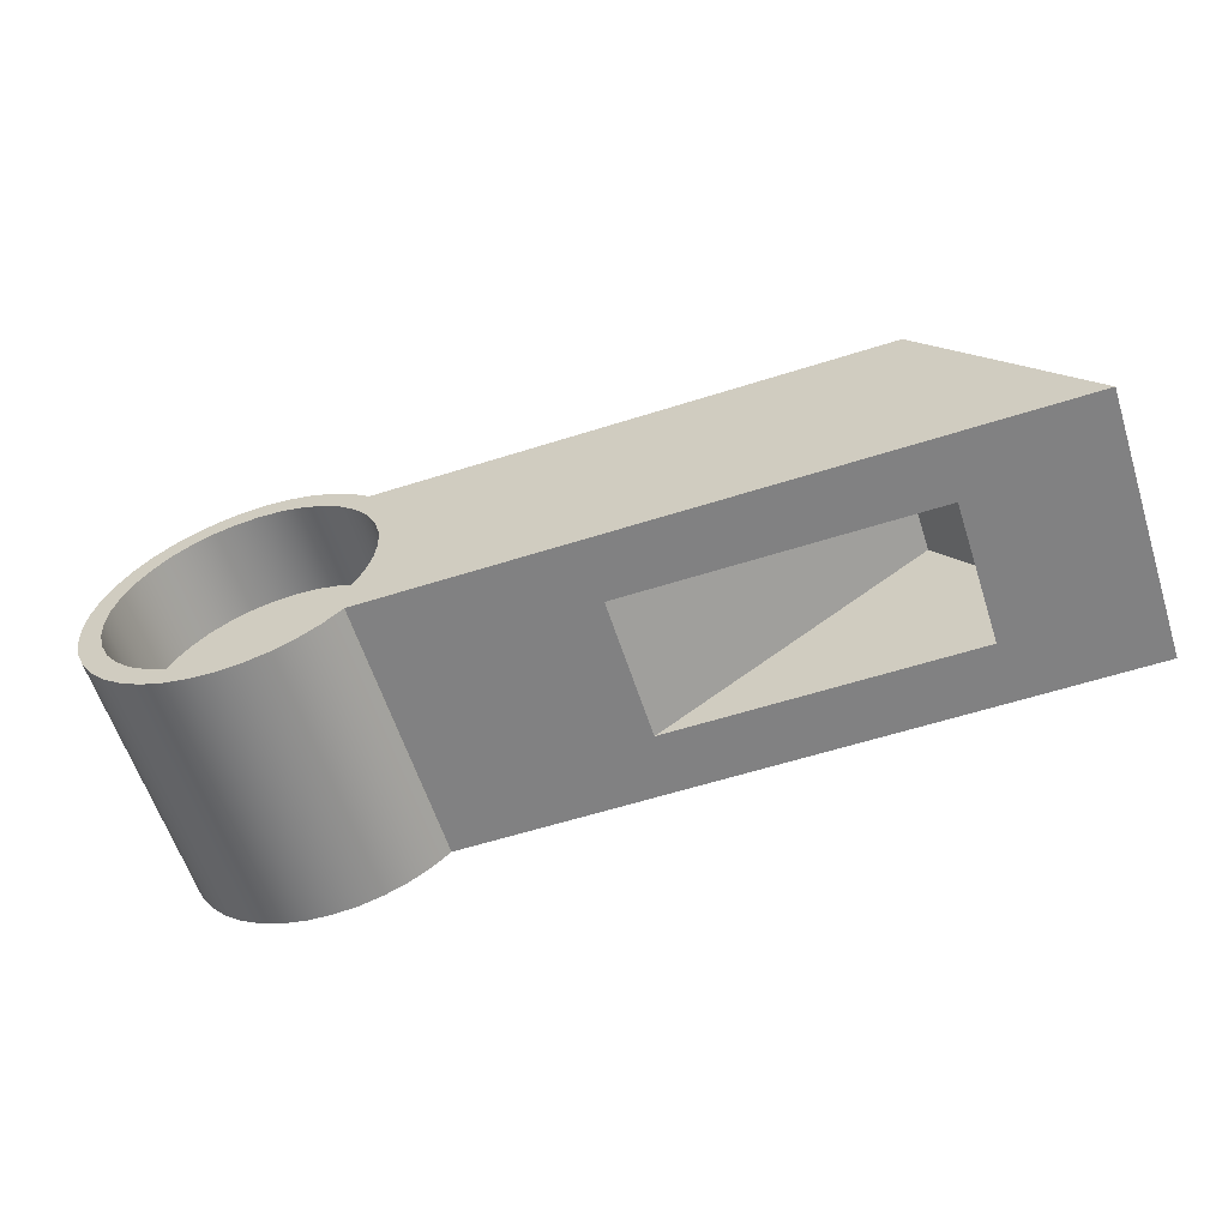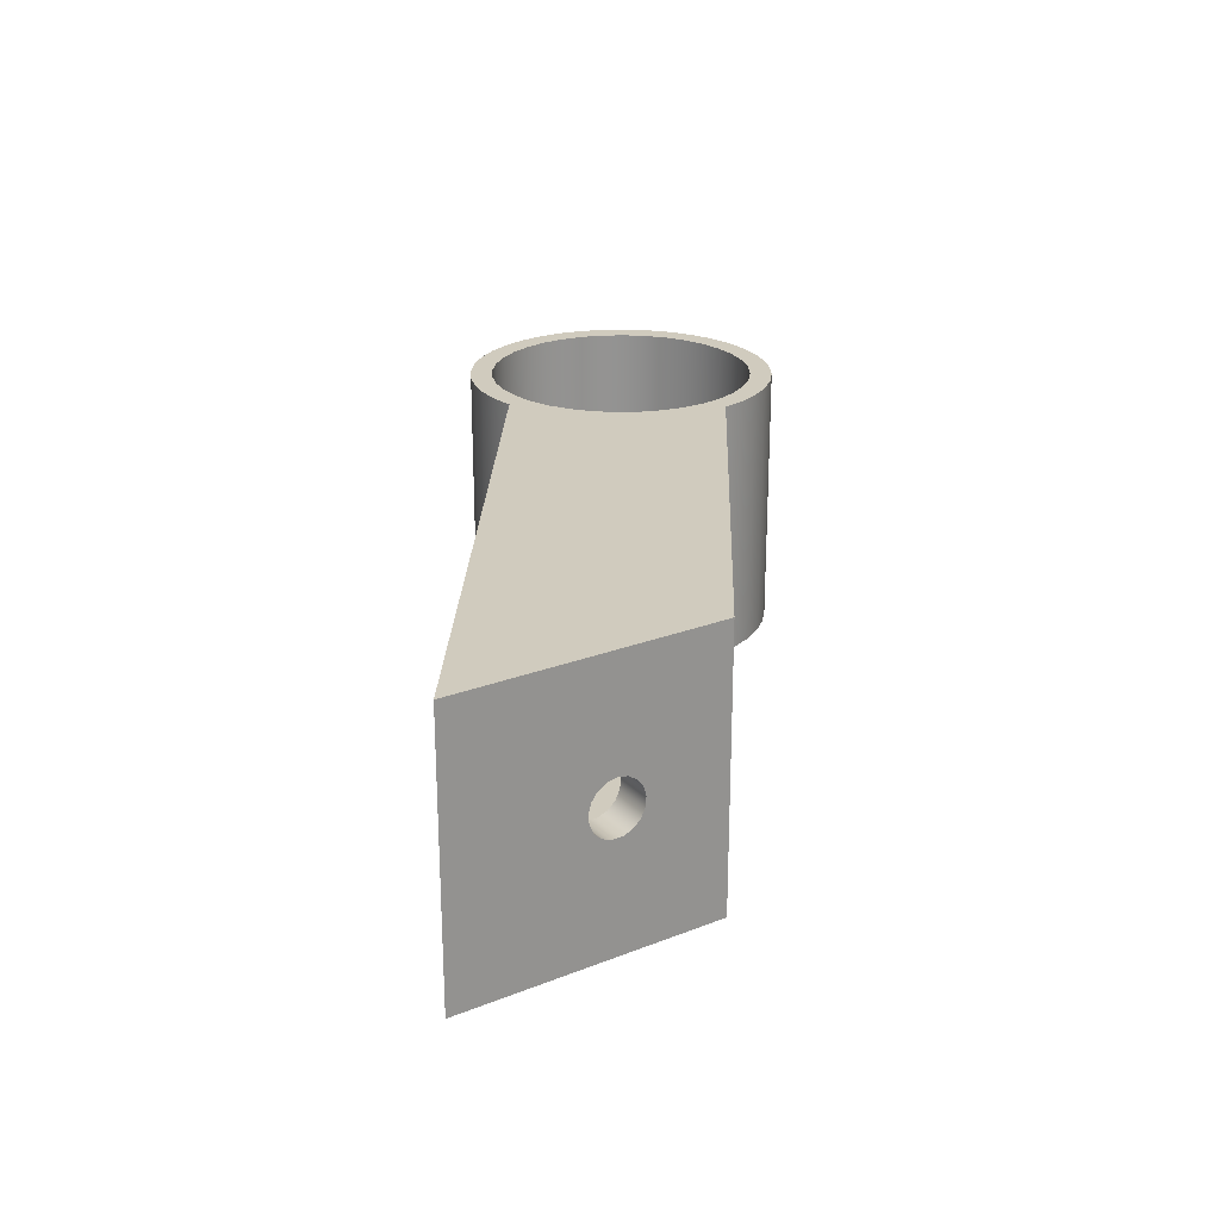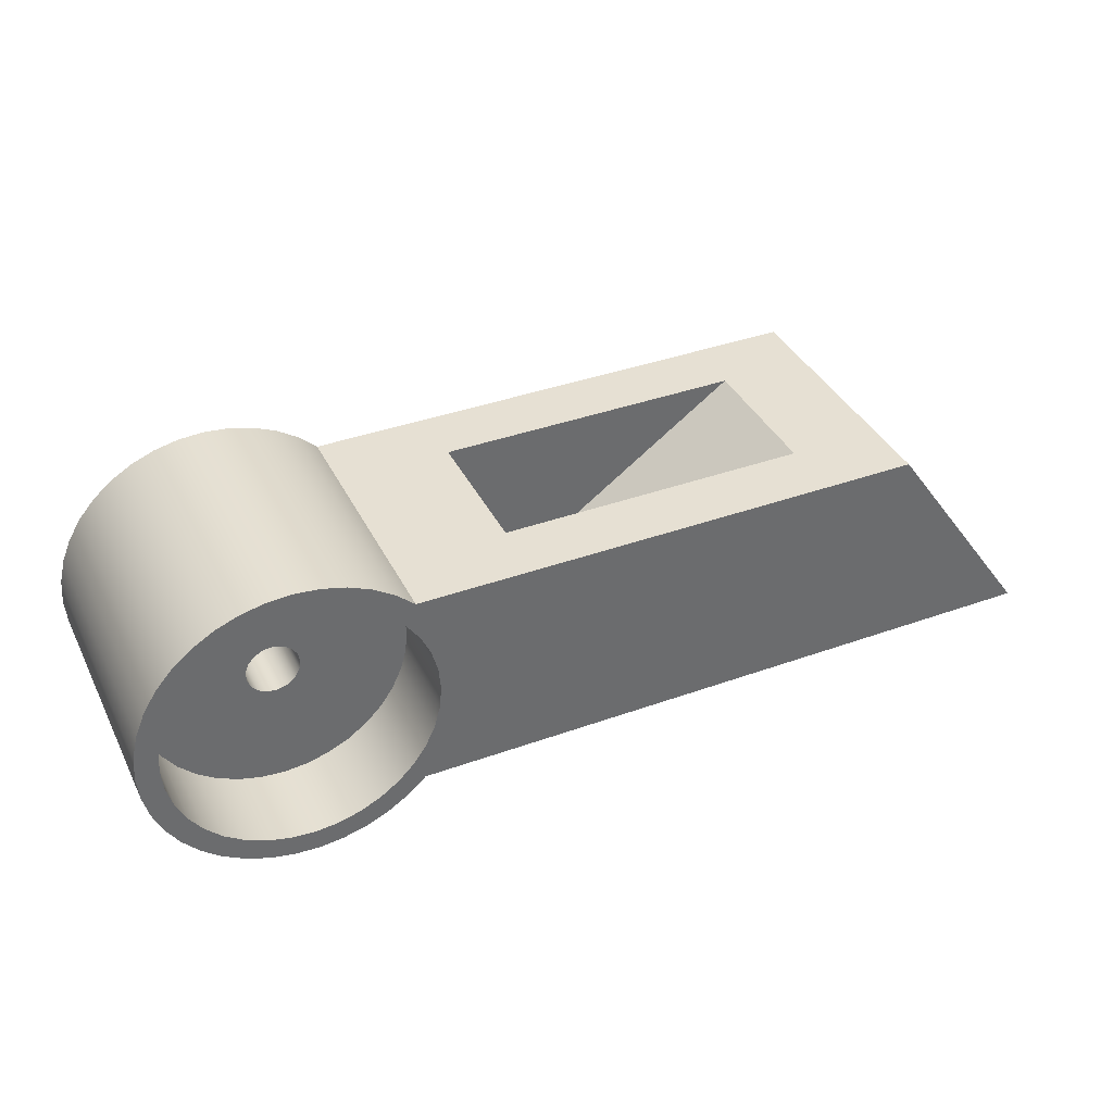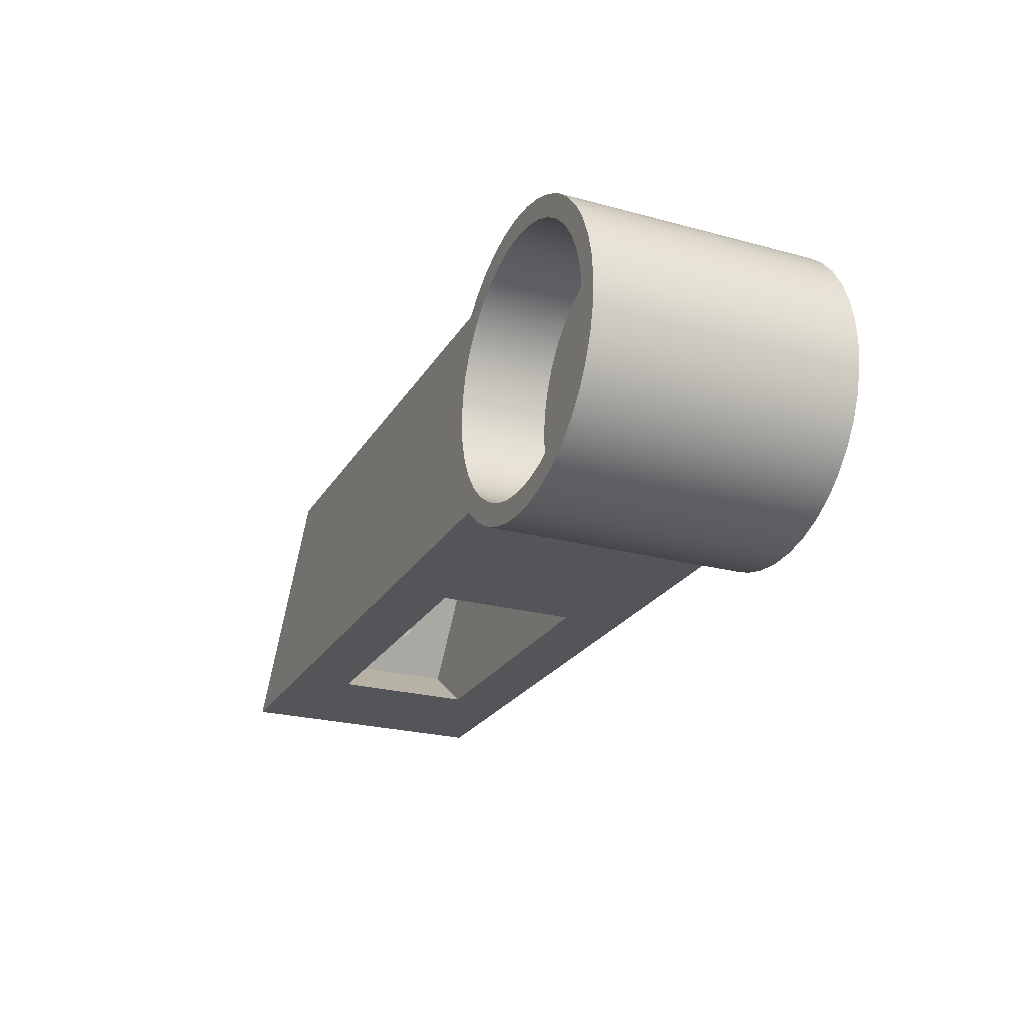
<metadata>
{"format":"obj","ext":"obj","renderer":"f3d","projection":"perspective","resolution":1024,"background":"white","views":[{"elev":-60.5,"azim":17.9,"up":"+Y"},{"elev":23.6,"azim":92.1,"up":"+Z"},{"elev":38.3,"azim":-24.5,"up":"+Y"},{"elev":-24.3,"azim":-114.1,"up":"+Y"}]}
</metadata>
<code>
g Volumenkörper1
v 0 12 0
v 0 12 30
v 0.2209 9.228 0
v 0.2209 9.228 30
v 0.2209 14.77 0
v 0.2209 14.77 30
v 0.8781 6.526 0
v 0.8781 6.526 30
v 0.8781 17.47 0
v 0.8781 17.47 30
v 1.955 3.962 0
v 1.955 3.962 30
v 1.955 20.04 0
v 1.955 20.04 30
v 2.5 12 0
v 2.5 12 10
v 2.5 12 20
v 2.5 12 30
v 2.728 9.395 0
v 2.728 9.395 10
v 2.728 9.395 20
v 2.728 9.395 30
v 2.728 14.6 0
v 2.728 14.6 10
v 2.728 14.6 20
v 2.728 14.6 30
v 3.405 6.87 0
v 3.405 6.87 10
v 3.405 6.87 20
v 3.405 6.87 30
v 3.405 17.13 0
v 3.405 17.13 10
v 3.405 17.13 20
v 3.405 17.13 30
v 3.424 1.602 0
v 3.424 1.602 30
v 3.424 22.4 0
v 3.424 22.4 30
v 4.51 4.5 0
v 4.51 4.5 10
v 4.51 4.5 20
v 4.51 4.5 30
v 4.51 19.5 0
v 4.51 19.5 10
v 4.51 19.5 20
v 4.51 19.5 30
v 5.249 -0.4967 0
v 5.249 -0.4967 30
v 5.249 24.5 0
v 5.249 24.5 30
v 6.009 2.358 0
v 6.009 2.358 10
v 6.009 2.358 20
v 6.009 2.358 30
v 6.009 21.64 0
v 6.009 21.64 10
v 6.009 21.64 20
v 6.009 21.64 30
v 7.383 -2.279 0
v 7.383 -2.279 30
v 7.383 26.28 0
v 7.383 26.28 30
v 7.858 0.5093 0
v 7.858 0.5093 10
v 7.858 0.5093 20
v 7.858 0.5093 30
v 7.858 23.49 0
v 7.858 23.49 10
v 7.858 23.49 20
v 7.858 23.49 30
v 9.773 -3.702 0
v 9.773 -3.702 30
v 9.773 27.7 0
v 9.773 27.7 30
v 10 -0.9904 0
v 10 -0.9904 10
v 10 -0.9904 20
v 10 -0.9904 30
v 10 24.99 0
v 10 24.99 10
v 10 24.99 20
v 10 24.99 30
v 12.36 -4.727 0
v 12.36 -4.727 30
v 12.36 28.73 0
v 12.36 28.73 30
v 12.37 -2.095 0
v 12.37 -2.095 10
v 12.37 -2.095 20
v 12.37 -2.095 30
v 12.37 26.1 0
v 12.37 26.1 10
v 12.37 26.1 20
v 12.37 26.1 30
v 14.5 12 10
v 14.55 11.45 20
v 14.55 12.55 20
v 14.7 10.92 10
v 14.7 13.08 10
v 14.9 -2.772 0
v 14.9 -2.772 10
v 14.9 -2.772 20
v 14.9 -2.772 30
v 14.9 26.77 0
v 14.9 26.77 10
v 14.9 26.77 20
v 14.9 26.77 30
v 14.95 10.42 20
v 14.95 13.58 20
v 15.07 -5.331 0
v 15.07 -5.331 30
v 15.07 29.33 0
v 15.07 29.33 30
v 15.28 9.979 10
v 15.28 14.02 10
v 15.69 9.606 20
v 15.69 14.39 20
v 16.16 9.315 10
v 16.16 14.69 10
v 16.68 9.115 20
v 16.68 14.89 20
v 17.22 9.013 10
v 17.22 14.99 10
v 17.5 -3 0
v 17.5 -3 10
v 17.5 -3 20
v 17.5 -3 30
v 17.5 27 0
v 17.5 27 10
v 17.5 27 20
v 17.5 27 30
v 17.78 9.013 20
v 17.78 14.99 20
v 17.85 -5.497 0
v 17.85 -5.497 30
v 17.85 29.5 0
v 17.85 29.5 30
v 18.32 9.115 10
v 18.32 14.89 10
v 18.84 9.315 20
v 18.84 14.69 20
v 19.31 9.606 10
v 19.31 14.39 10
v 19.72 9.979 20
v 19.72 14.02 20
v 20.05 10.42 10
v 20.05 13.58 10
v 20.1 -2.772 0
v 20.1 -2.772 10
v 20.1 -2.772 20
v 20.1 -2.772 30
v 20.1 26.77 0
v 20.1 26.77 10
v 20.1 26.77 20
v 20.1 26.77 30
v 20.3 10.92 20
v 20.3 13.08 20
v 20.45 11.45 10
v 20.45 12.55 10
v 20.5 12 20
v 20.61 -5.221 0
v 20.61 -5.221 30
v 20.61 29.22 0
v 20.61 29.22 30
v 22.63 -2.095 0
v 22.63 -2.095 10
v 22.63 -2.095 20
v 22.63 -2.095 30
v 22.63 26.1 0
v 22.63 26.1 10
v 22.63 26.1 20
v 22.63 26.1 30
v 23.3 -4.51 0
v 23.3 -4.51 30
v 23.3 28.51 0
v 23.3 28.51 30
v 25 -0.9904 0
v 25 -0.9904 10
v 25 -0.9904 20
v 25 -0.9904 30
v 25 24.99 0
v 25 24.99 10
v 25 24.99 20
v 25 24.99 30
v 25.85 -3.382 0
v 25.85 -3.382 30
v 25.85 27.38 0
v 25.85 27.38 30
v 27.14 0.5093 0
v 27.14 0.5093 10
v 27.14 0.5093 20
v 27.14 0.5093 30
v 27.14 23.49 0
v 27.14 23.49 10
v 27.14 23.49 20
v 27.14 23.49 30
v 28.18 -1.866 0
v 28.18 -1.866 30
v 28.18 25.87 0
v 28.18 25.87 30
v 28.99 2.358 0
v 28.99 2.358 10
v 28.99 2.358 20
v 28.99 2.358 30
v 28.99 21.64 0
v 28.99 21.64 10
v 28.99 21.64 20
v 28.99 21.64 30
v 30.24 0 0
v 30.24 0 30
v 30.24 24 0
v 30.24 24 30
v 30.49 4.5 0
v 30.49 4.5 10
v 30.49 4.5 20
v 30.49 4.5 30
v 30.49 19.5 0
v 30.49 19.5 10
v 30.49 19.5 20
v 30.49 19.5 30
v 31.6 6.87 0
v 31.6 6.87 10
v 31.6 6.87 20
v 31.6 6.87 30
v 31.6 17.13 0
v 31.6 17.13 10
v 31.6 17.13 20
v 31.6 17.13 30
v 32.27 9.395 0
v 32.27 9.395 10
v 32.27 9.395 20
v 32.27 9.395 30
v 32.27 14.6 0
v 32.27 14.6 10
v 32.27 14.6 20
v 32.27 14.6 30
v 32.5 12 0
v 32.5 12 10
v 32.5 12 20
v 32.5 12 30
v 35.23 18.48 7
v 35.23 18.48 23
v 43.02 24 7
v 43.02 24 23
v 46.79 2.163 7
v 46.79 2.163 23
v 54.12 0 7
v 54.12 0 23
v 77.62 24 7
v 77.62 24 23
v 84.74 21.69 7
v 84.74 21.69 23
v 88 24 0
v 88 24 30
v 88.72 0 7
v 88.72 0 23
v 89.95 14.33 15.28
v 90 14.25 14.18
v 90.12 14.09 16.34
v 90.29 13.85 13.19
v 90.5 13.54 17.22
v 90.76 13.18 12.45
v 91.05 12.78 17.8
v 91.35 12.35 12.05
v 91.67 11.9 18
v 91.99 11.45 12.05
v 92.3 11.01 17.8
v 92.58 10.61 12.45
v 92.84 10.25 17.22
v 93.06 9.942 13.19
v 93.21 16.65 15.28
v 93.22 9.704 16.34
v 93.27 16.56 14.18
v 93.34 9.541 14.18
v 93.38 16.4 16.34
v 93.4 9.458 15.28
v 93.55 16.16 13.19
v 93.77 15.86 17.22
v 94.02 15.5 12.45
v 94.31 15.09 17.8
v 94.62 14.66 12.05
v 94.94 14.21 18
v 95.25 13.76 12.05
v 95.56 13.32 17.8
v 95.85 12.92 12.45
v 96.1 12.56 17.22
v 96.3 5.367 7
v 96.3 5.367 23
v 96.32 12.25 13.19
v 96.49 12.02 16.34
v 96.6 11.85 14.18
v 96.66 11.77 15.28
v 105 0 0
v 105 0 30
f 250 246 244
f 244 246 242
f 243 244 241
f 241 244 242
f 249 243 245
f 245 243 241
f 250 249 246
f 246 249 245
f 246 245 242
f 242 245 241
f 263 280 265
f 265 280 282
f 265 282 267
f 267 282 284
f 267 284 286
f 263 261 280
f 280 261 278
f 278 261 259
f 278 259 275
f 275 259 257
f 275 257 271
f 271 257 258
f 271 258 273
f 273 258 260
f 273 260 277
f 277 260 262
f 277 262 279
f 279 262 264
f 279 264 281
f 281 264 266
f 281 266 283
f 283 266 268
f 283 268 285
f 285 268 270
f 285 270 289
f 289 270 274
f 289 274 291
f 291 274 276
f 291 276 292
f 292 276 272
f 292 272 290
f 290 272 269
f 290 269 286
f 286 269 267
f 248 252 256
f 256 252 288
f 255 256 287
f 287 256 288
f 247 255 251
f 251 255 287
f 248 247 252
f 252 247 251
f 267 288 265
f 265 288 252
f 265 252 263
f 263 252 261
f 261 252 259
f 259 252 257
f 257 252 251
f 257 251 258
f 258 251 260
f 260 251 262
f 262 251 264
f 264 251 287
f 264 287 266
f 266 287 268
f 268 287 270
f 270 287 274
f 274 287 276
f 276 287 288
f 276 288 272
f 272 288 269
f 269 288 267
f 99 97 95
f 95 97 96
f 95 96 98
f 98 96 108
f 98 108 114
f 114 108 116
f 114 116 118
f 118 116 120
f 118 120 122
f 122 120 132
f 122 132 138
f 138 132 140
f 138 140 142
f 142 140 144
f 142 144 146
f 146 144 156
f 146 156 158
f 158 156 160
f 158 160 159
f 159 160 157
f 159 157 147
f 147 157 145
f 147 145 143
f 143 145 141
f 143 141 139
f 139 141 133
f 139 133 123
f 123 133 121
f 123 121 119
f 119 121 117
f 119 117 115
f 115 117 109
f 115 109 99
f 99 109 97
f 20 19 16
f 16 19 15
f 16 15 24
f 24 15 23
f 24 23 32
f 32 23 31
f 32 31 44
f 44 31 43
f 44 43 56
f 56 43 55
f 56 55 68
f 68 55 67
f 68 67 80
f 80 67 79
f 80 79 92
f 92 79 91
f 92 91 105
f 105 91 104
f 105 104 129
f 129 104 128
f 129 128 153
f 153 128 152
f 153 152 170
f 170 152 169
f 170 169 182
f 182 169 181
f 182 181 194
f 194 181 193
f 194 193 206
f 206 193 205
f 206 205 218
f 218 205 217
f 218 217 226
f 226 217 225
f 226 225 234
f 234 225 233
f 234 233 238
f 238 233 237
f 238 237 230
f 230 237 229
f 230 229 222
f 222 229 221
f 222 221 214
f 214 221 213
f 214 213 202
f 202 213 201
f 202 201 190
f 190 201 189
f 190 189 178
f 178 189 177
f 178 177 166
f 166 177 165
f 166 165 149
f 149 165 148
f 149 148 125
f 125 148 124
f 125 124 101
f 101 124 100
f 101 100 88
f 88 100 87
f 88 87 76
f 76 87 75
f 76 75 64
f 64 75 63
f 64 63 52
f 52 63 51
f 52 51 40
f 40 51 39
f 40 39 28
f 28 39 27
f 28 27 20
f 20 27 19
f 98 20 95
f 95 20 16
f 95 16 24
f 114 40 98
f 98 40 28
f 98 28 20
f 118 64 114
f 114 64 52
f 114 52 40
f 122 88 118
f 118 88 76
f 118 76 64
f 138 149 122
f 122 149 125
f 122 125 101
f 142 178 138
f 138 178 166
f 138 166 149
f 146 202 142
f 142 202 190
f 142 190 178
f 158 222 146
f 146 222 214
f 146 214 202
f 159 238 158
f 158 238 230
f 158 230 222
f 147 226 159
f 159 226 234
f 159 234 238
f 143 206 147
f 147 206 218
f 147 218 226
f 139 182 143
f 143 182 194
f 143 194 206
f 123 153 139
f 139 153 170
f 139 170 182
f 119 92 123
f 123 92 105
f 123 105 129
f 115 68 119
f 119 68 80
f 119 80 92
f 99 44 115
f 115 44 56
f 115 56 68
f 95 24 99
f 99 24 32
f 99 32 44
f 129 153 123
f 101 88 122
f 231 232 239
f 239 232 240
f 239 240 235
f 235 240 236
f 235 236 227
f 227 236 228
f 227 228 219
f 219 228 220
f 219 220 207
f 207 220 208
f 207 208 195
f 195 208 196
f 195 196 183
f 183 196 184
f 183 184 171
f 171 184 172
f 171 172 154
f 154 172 155
f 154 155 130
f 130 155 131
f 130 131 106
f 106 131 107
f 106 107 93
f 93 107 94
f 93 94 81
f 81 94 82
f 81 82 69
f 69 82 70
f 69 70 57
f 57 70 58
f 57 58 45
f 45 58 46
f 45 46 33
f 33 46 34
f 33 34 25
f 25 34 26
f 25 26 17
f 17 26 18
f 17 18 21
f 21 18 22
f 21 22 29
f 29 22 30
f 29 30 41
f 41 30 42
f 41 42 53
f 53 42 54
f 53 54 65
f 65 54 66
f 65 66 77
f 77 66 78
f 77 78 89
f 89 78 90
f 89 90 102
f 102 90 103
f 102 103 126
f 126 103 127
f 126 127 150
f 150 127 151
f 150 151 167
f 167 151 168
f 167 168 179
f 179 168 180
f 179 180 191
f 191 180 192
f 191 192 203
f 203 192 204
f 203 204 215
f 215 204 216
f 215 216 223
f 223 216 224
f 223 224 231
f 231 224 232
f 156 231 160
f 160 231 239
f 160 239 235
f 144 215 156
f 156 215 223
f 156 223 231
f 140 191 144
f 144 191 203
f 144 203 215
f 132 167 140
f 140 167 179
f 140 179 191
f 120 102 132
f 132 102 126
f 132 126 150
f 116 77 120
f 120 77 89
f 120 89 102
f 108 53 116
f 116 53 65
f 116 65 77
f 96 29 108
f 108 29 41
f 108 41 53
f 97 17 96
f 96 17 21
f 96 21 29
f 109 33 97
f 97 33 25
f 97 25 17
f 117 57 109
f 109 57 45
f 109 45 33
f 121 81 117
f 117 81 69
f 117 69 57
f 133 106 121
f 121 106 93
f 121 93 81
f 141 171 133
f 133 171 154
f 133 154 130
f 145 195 141
f 141 195 183
f 141 183 171
f 157 219 145
f 145 219 207
f 145 207 195
f 160 235 157
f 157 235 227
f 157 227 219
f 130 106 133
f 150 167 132
f 280 254 282
f 282 254 294
f 282 294 284
f 284 294 286
f 286 294 290
f 290 294 292
f 292 294 293
f 292 293 291
f 291 293 289
f 289 293 285
f 285 293 283
f 283 293 253
f 283 253 281
f 281 253 279
f 279 253 277
f 277 253 273
f 273 253 271
f 271 253 254
f 271 254 275
f 275 254 278
f 278 254 280
f 256 255 293
f 293 255 247
f 293 247 209
f 209 247 248
f 209 248 210
f 210 248 294
f 294 248 256
f 294 256 293
f 211 199 212
f 212 199 200
f 200 199 187
f 200 187 188
f 188 187 175
f 188 175 176
f 176 175 163
f 176 163 164
f 164 163 136
f 164 136 137
f 137 136 112
f 137 112 113
f 113 112 85
f 113 85 86
f 86 85 73
f 86 73 74
f 74 73 61
f 74 61 62
f 62 61 49
f 62 49 50
f 50 49 37
f 50 37 38
f 38 37 13
f 38 13 14
f 14 13 9
f 14 9 10
f 10 9 5
f 10 5 6
f 6 5 1
f 6 1 2
f 2 1 3
f 2 3 4
f 4 3 7
f 4 7 8
f 8 7 11
f 8 11 12
f 12 11 35
f 12 35 36
f 36 35 47
f 36 47 48
f 48 47 59
f 48 59 60
f 60 59 71
f 60 71 72
f 72 71 83
f 72 83 84
f 84 83 110
f 84 110 111
f 111 110 134
f 111 134 135
f 135 134 161
f 135 161 162
f 162 161 173
f 162 173 174
f 174 173 185
f 174 185 186
f 186 185 197
f 186 197 198
f 198 197 209
f 198 209 210
f 249 253 243
f 243 253 211
f 243 211 244
f 244 211 212
f 244 212 254
f 249 250 253
f 253 250 254
f 254 250 244
f 232 294 240
f 240 294 254
f 240 254 236
f 236 254 228
f 228 254 220
f 220 254 212
f 220 212 208
f 208 212 196
f 196 212 184
f 184 212 200
f 184 200 172
f 172 200 188
f 172 188 155
f 155 188 176
f 155 176 164
f 232 224 294
f 294 224 216
f 294 216 210
f 210 216 204
f 210 204 192
f 192 180 210
f 210 180 198
f 198 180 168
f 198 168 186
f 186 168 151
f 186 151 174
f 174 151 162
f 162 151 127
f 162 127 135
f 135 127 111
f 111 127 84
f 84 127 103
f 84 103 72
f 72 103 90
f 72 90 60
f 60 90 78
f 60 78 48
f 48 78 66
f 48 66 36
f 36 66 54
f 36 54 12
f 12 54 42
f 12 42 8
f 8 42 30
f 8 30 4
f 4 30 22
f 4 22 2
f 2 22 18
f 2 18 26
f 2 26 6
f 6 26 34
f 6 34 10
f 10 34 46
f 10 46 14
f 14 46 58
f 14 58 38
f 38 58 70
f 38 70 50
f 50 70 82
f 50 82 62
f 62 82 94
f 62 94 74
f 74 94 107
f 74 107 86
f 86 107 131
f 86 131 113
f 113 131 137
f 137 131 164
f 164 131 155
f 23 15 1
f 1 15 19
f 1 19 3
f 3 19 27
f 3 27 7
f 7 27 39
f 7 39 11
f 11 39 51
f 11 51 35
f 35 51 63
f 35 63 47
f 47 63 75
f 47 75 59
f 59 75 87
f 59 87 71
f 71 87 100
f 71 100 83
f 83 100 124
f 83 124 110
f 110 124 134
f 134 124 161
f 161 124 148
f 161 148 173
f 173 148 185
f 185 148 165
f 185 165 197
f 197 165 177
f 197 177 209
f 209 177 189
f 209 189 201
f 201 213 209
f 209 213 293
f 293 213 221
f 293 221 229
f 229 237 293
f 293 237 253
f 253 237 233
f 253 233 225
f 225 217 253
f 253 217 211
f 211 217 205
f 211 205 193
f 193 181 211
f 211 181 199
f 199 181 169
f 199 169 187
f 187 169 152
f 187 152 175
f 175 152 163
f 163 152 128
f 163 128 136
f 136 128 112
f 112 128 85
f 85 128 104
f 85 104 73
f 73 104 91
f 73 91 61
f 61 91 79
f 61 79 49
f 49 79 67
f 49 67 37
f 37 67 55
f 37 55 13
f 13 55 43
f 13 43 9
f 9 43 31
f 9 31 5
f 5 31 23
f 5 23 1

</code>
